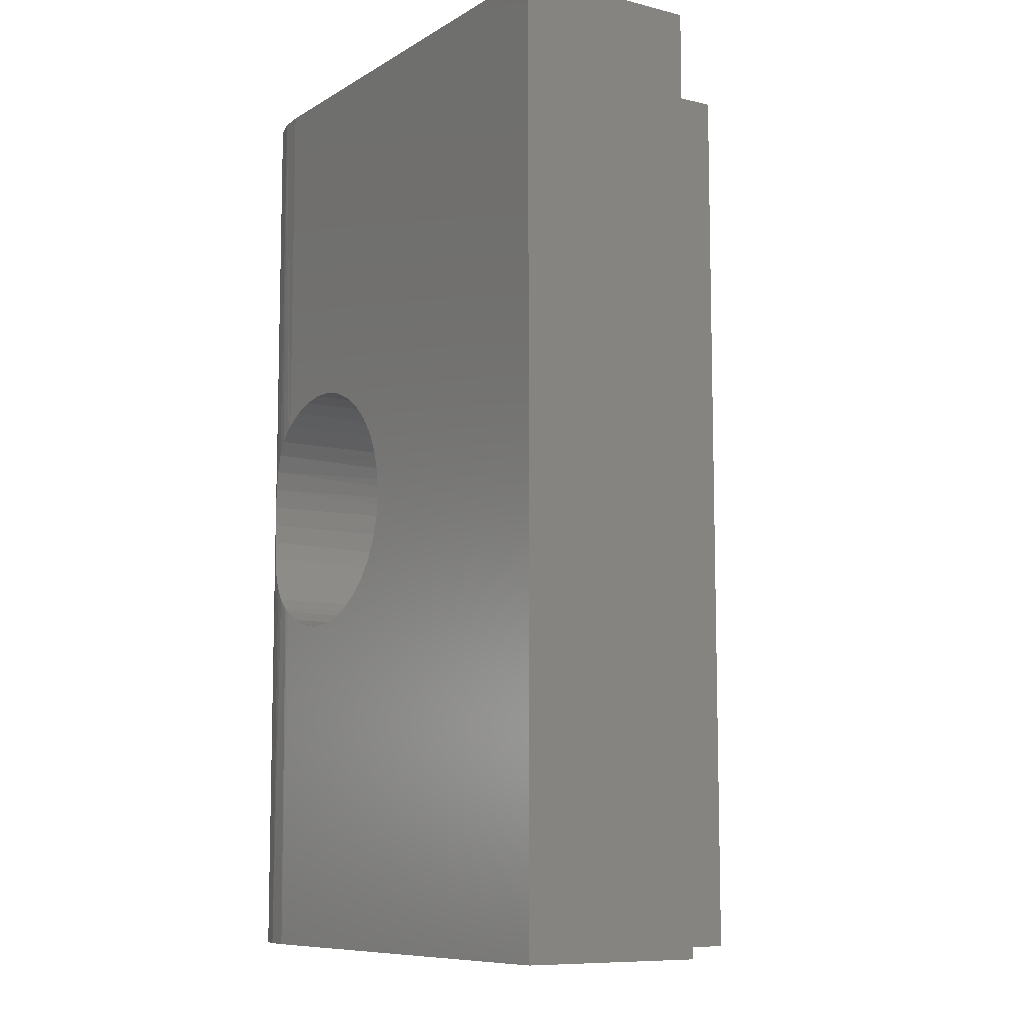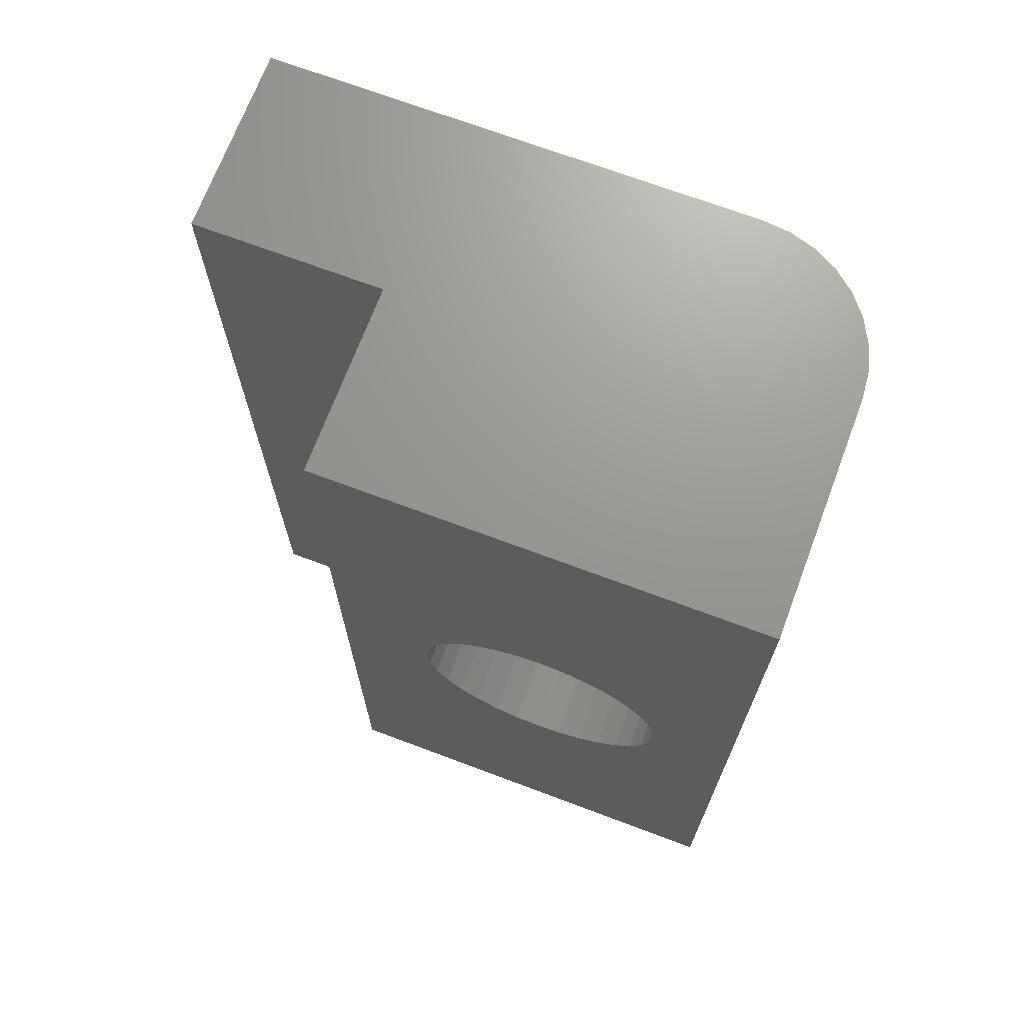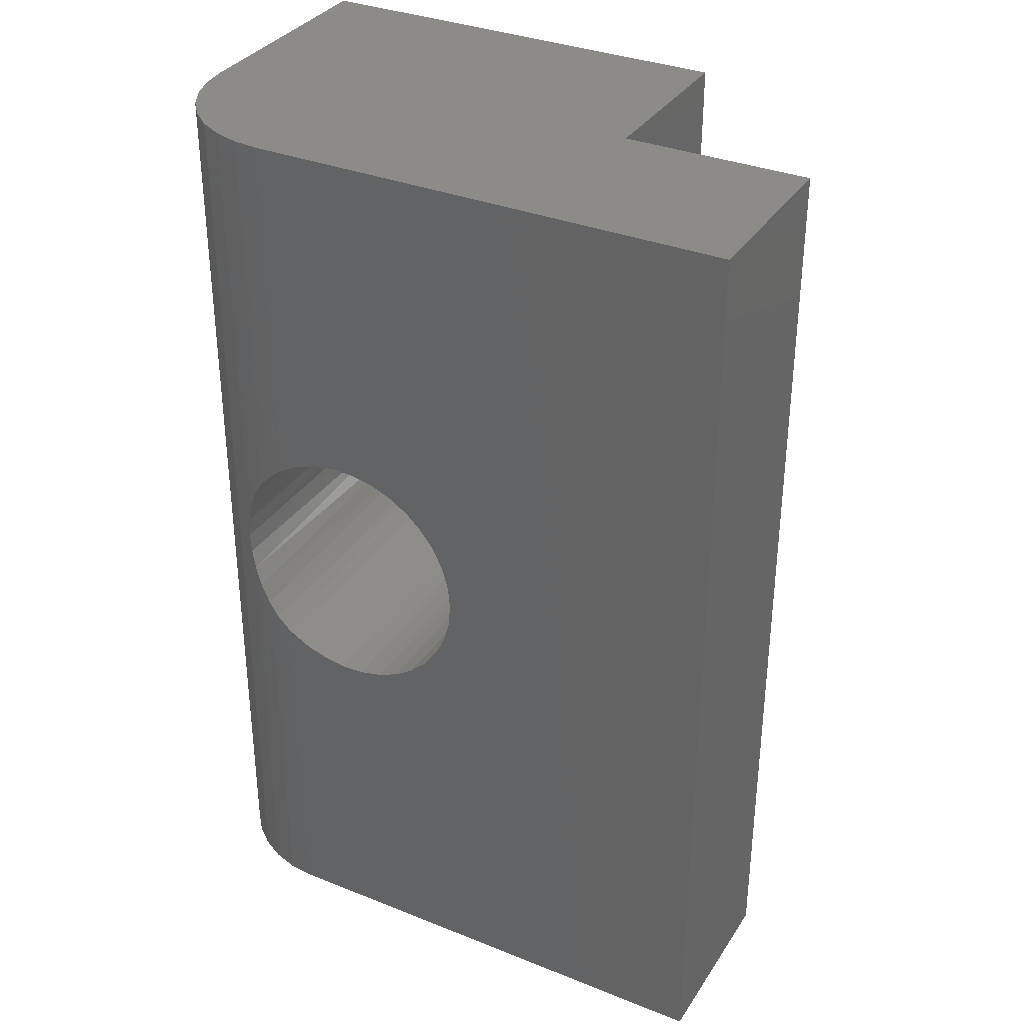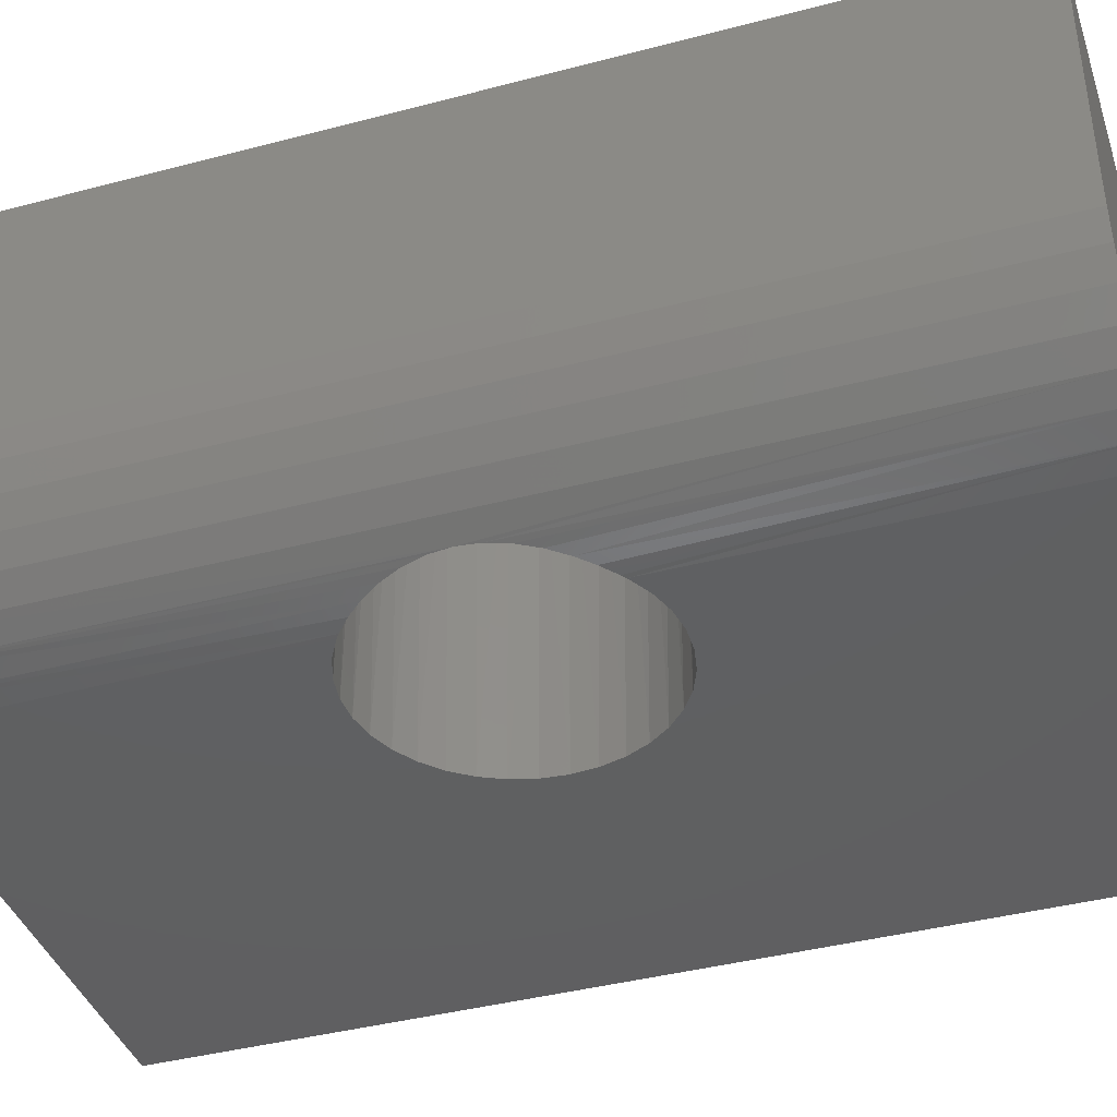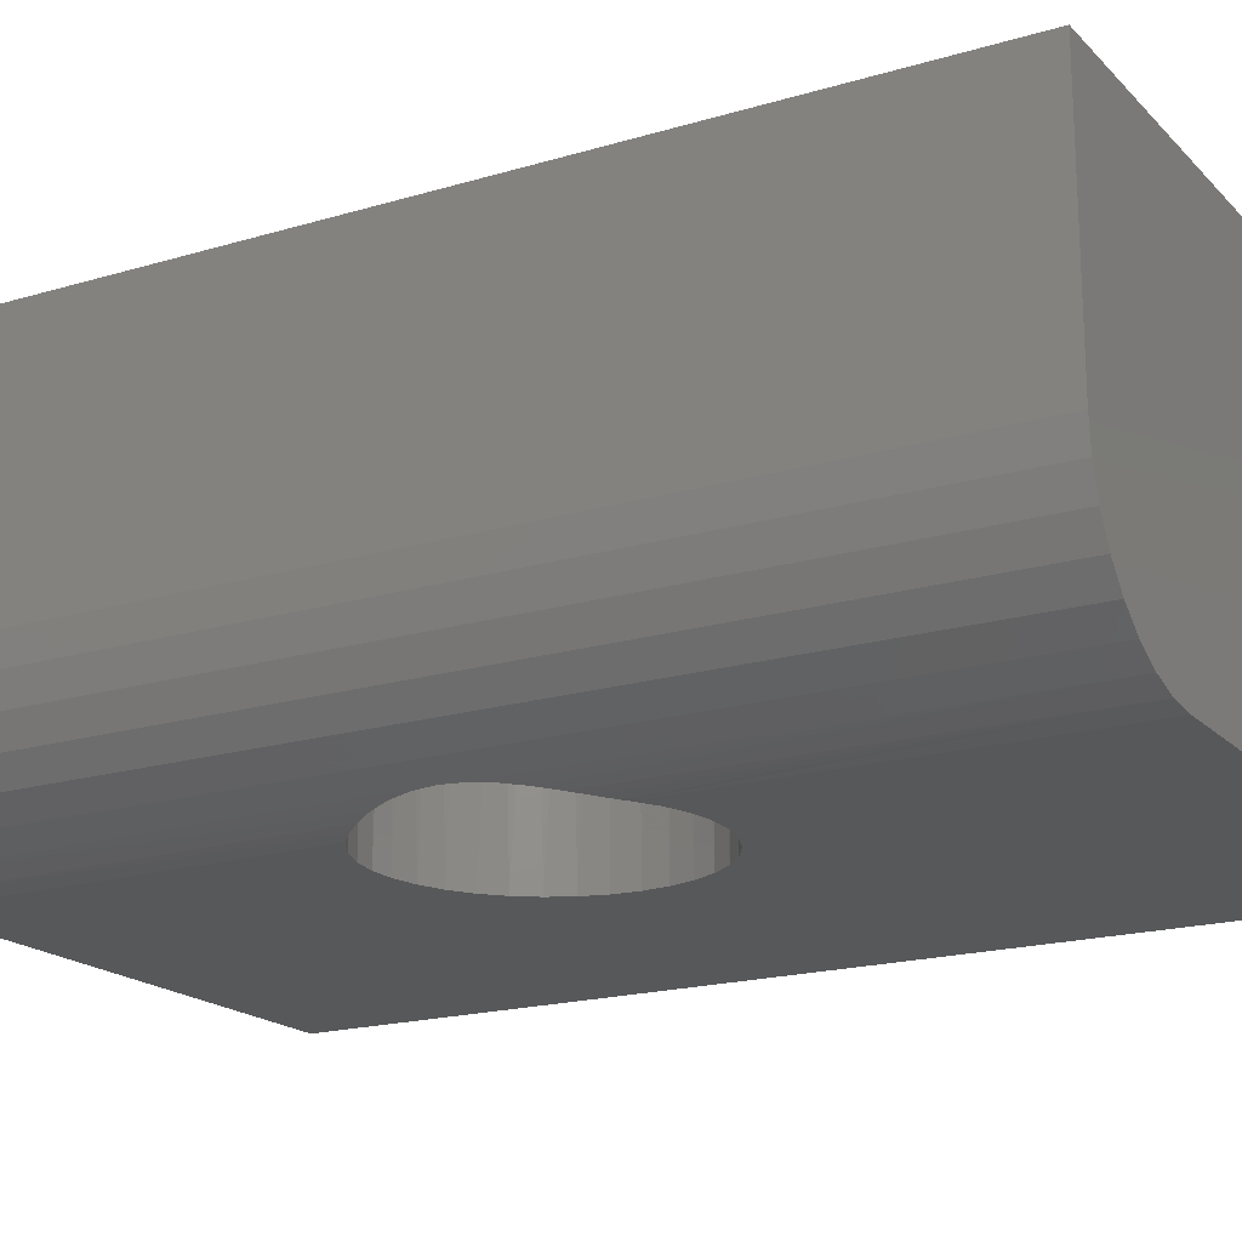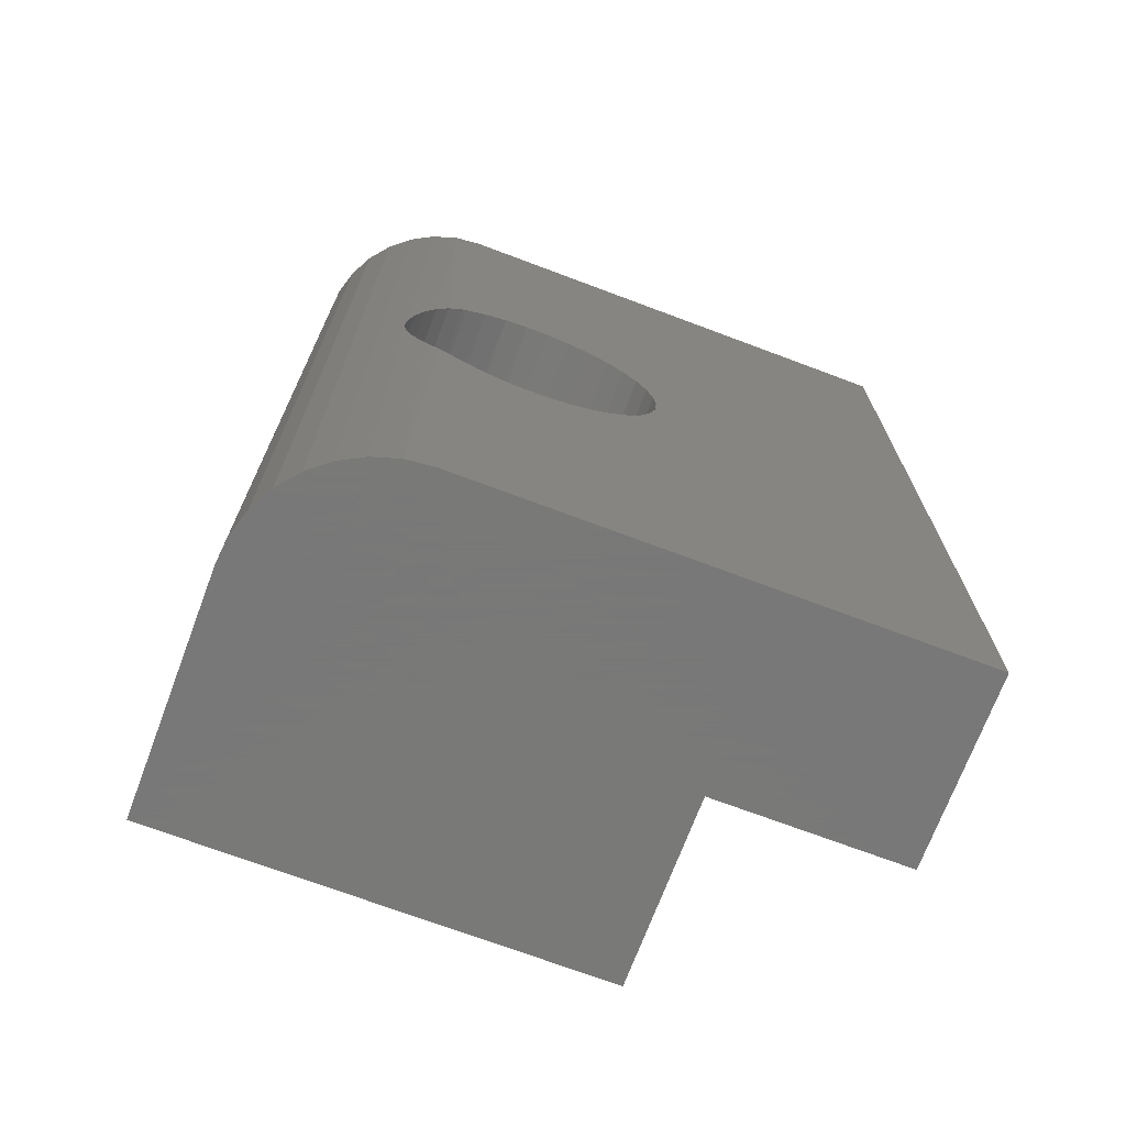
<metadata>
{"format":"stl","ext":"stl","renderer":"f3d","projection":"perspective","resolution":1024,"background":"white","views":[{"elev":-9.1,"azim":-123.3,"up":"+Y"},{"elev":70.2,"azim":20.6,"up":"+Y"},{"elev":34.0,"azim":-151.6,"up":"+Y"},{"elev":-40.3,"azim":108.0,"up":"+Z"},{"elev":-18.7,"azim":119.7,"up":"+Z"},{"elev":-71.5,"azim":159.4,"up":"+Y"}]}
</metadata>
<code>
# stl→obj: 98 verts, 196 faces
v 0.3862 0.4603 0.2969
v 0.3718 0.4684 0
v 0.388 0.4591 0
v 0.2333 0.4115 0
v 0.2344 0.4143 0.2969
v 0.2285 0.395 0.2969
v 0.2414 0.4282 0
v 0.2439 0.432 0.2969
v 0.2525 0.4432 0
v 0.2566 0.4476 0.2969
v 0.2661 0.4559 0
v 0.2722 0.4603 0.2969
v 0.2818 0.466 0
v 0.2899 0.4698 0.2969
v 0.299 0.4731 0
v 0.3092 0.4757 0.2969
v 0.3172 0.4769 0
v 0.3292 0.4776 0.2969
v 0.3358 0.4774 0
v 0.3492 0.4757 0.2969
v 0.3542 0.4745 0
v 0.3685 0.4698 0.2969
v 0.4145 0.432 0.2969
v 0.4116 0.4361 0.002588
v 0.4204 0.4222 0.004896
v 0.424 0.4143 0.2969
v 0.4267 0.407 0.007085
v 0.4299 0.395 0.2969
v 0.2283 0.3935 0
v 0.2266 0.375 0.2969
v 0.2266 0.375 0
v 0.3915 0.4566 5.543e-05
v 0.4023 0.447 0.0009406
v 0.4018 0.4476 0.2969
v 0.4305 0.3912 0.008682
v 0.4318 0.375 0.009167
v 0.4318 0.375 0.2969
v 0.4267 0.343 0.007085
v 0.424 0.3357 0.2969
v 0.4299 0.355 0.2969
v 0.4204 0.3278 0.004896
v 0.4145 0.318 0.2969
v 0.4116 0.3139 0.002588
v 0.3718 0.2816 0
v 0.3862 0.2897 0.2969
v 0.388 0.2909 0
v 0.3685 0.2802 0.2969
v 0.3542 0.2755 0
v 0.3492 0.2743 0.2969
v 0.3358 0.2726 0
v 0.3292 0.2724 0.2969
v 0.3172 0.2731 0
v 0.3092 0.2743 0.2969
v 0.299 0.2769 0
v 0.2899 0.2802 0.2969
v 0.2818 0.284 0
v 0.2722 0.2897 0.2969
v 0.2661 0.2941 0
v 0.2566 0.3024 0.2969
v 0.2525 0.3068 0
v 0.2439 0.318 0.2969
v 0.2414 0.3218 0
v 0.2344 0.3357 0.2969
v 0.2333 0.3385 0
v 0.2285 0.355 0.2969
v 0.4018 0.3024 0.2969
v 0.4023 0.303 0.0009406
v 0.3915 0.2934 5.543e-05
v 0.4305 0.3588 0.008682
v 0.2283 0.3565 0
v 0.15 0.75 0.2969
v 0.15 0 0.2969
v 0.4974 0.75 0.2969
v 0.4974 0 0.2969
v 0.388 0 0
v 0 0 0
v 0.388 0.75 0
v 0 0.75 0
v 0.4093 0 0.002102
v 0.4488 0.75 0.01843
v 0.4488 0 0.01843
v 0.4298 0 0.008326
v 0.4093 0.75 0.002102
v 0.4298 0.75 0.008326
v 0.4653 0 0.03204
v 0.4653 0.75 0.03204
v 0.4789 0 0.04861
v 0.4789 0.75 0.04861
v 0.489 0 0.06752
v 0.489 0.75 0.06752
v 0.4953 0 0.08804
v 0.4953 0.75 0.08804
v 0.4974 0 0.1094
v 0.4974 0.75 0.1094
v 0 0.75 0.1484
v 0 0 0.1484
v 0.15 0 0.1484
v 0.15 0.75 0.1484
f 1 2 3
f 4 5 6
f 5 4 7
f 7 8 5
f 8 7 9
f 9 10 8
f 10 9 11
f 11 12 10
f 12 11 13
f 13 14 12
f 14 13 15
f 15 16 14
f 17 16 15
f 18 16 17
f 19 18 17
f 20 18 19
f 21 20 19
f 22 20 21
f 2 22 21
f 1 22 2
f 23 24 25
f 25 26 23
f 27 26 25
f 28 26 27
f 4 6 29
f 29 6 30
f 29 30 31
f 3 32 1
f 1 32 33
f 1 33 34
f 34 33 24
f 34 24 23
f 27 35 28
f 28 35 36
f 28 36 37
f 38 39 40
f 39 38 41
f 41 42 39
f 43 42 41
f 44 45 46
f 44 47 45
f 47 44 48
f 48 49 47
f 49 48 50
f 50 51 49
f 51 50 52
f 52 53 51
f 53 52 54
f 54 55 53
f 56 55 54
f 57 55 56
f 58 57 56
f 59 57 58
f 60 59 58
f 61 59 60
f 62 61 60
f 63 61 62
f 64 63 62
f 65 63 64
f 66 42 43
f 66 43 67
f 66 67 68
f 66 68 46
f 66 46 45
f 38 40 69
f 69 40 37
f 69 37 36
f 64 70 65
f 65 70 31
f 65 31 30
f 71 72 65
f 71 65 30
f 71 30 6
f 71 6 5
f 71 5 8
f 71 8 10
f 71 10 12
f 71 12 14
f 71 14 16
f 71 16 18
f 71 18 73
f 72 74 51
f 72 51 53
f 72 53 55
f 72 55 57
f 72 57 59
f 72 59 61
f 72 61 63
f 72 63 65
f 74 40 39
f 74 39 42
f 74 42 66
f 74 66 45
f 74 45 47
f 74 47 49
f 74 49 51
f 73 18 20
f 73 20 22
f 73 22 1
f 73 1 34
f 73 34 23
f 73 23 26
f 73 26 28
f 73 28 37
f 73 37 40
f 73 40 74
f 75 76 50
f 75 50 48
f 75 48 44
f 75 44 46
f 77 3 2
f 77 2 21
f 77 21 19
f 77 19 17
f 77 17 15
f 77 15 13
f 77 13 11
f 76 31 70
f 76 70 64
f 76 64 62
f 76 62 60
f 76 60 58
f 76 58 56
f 76 56 54
f 76 54 52
f 76 52 50
f 78 77 11
f 78 11 9
f 78 9 7
f 78 7 4
f 78 4 29
f 78 29 31
f 78 31 76
f 67 43 79
f 36 35 80
f 36 80 81
f 36 81 82
f 36 82 69
f 82 79 43
f 82 43 41
f 82 41 38
f 82 38 69
f 83 24 33
f 83 33 32
f 83 32 3
f 83 3 77
f 84 80 35
f 84 35 27
f 84 27 25
f 84 25 24
f 84 24 83
f 67 79 68
f 68 79 75
f 68 75 46
f 81 80 85
f 85 80 86
f 85 86 87
f 87 86 88
f 87 88 89
f 89 88 90
f 89 90 91
f 91 90 92
f 91 92 93
f 93 92 94
f 95 78 96
f 96 78 76
f 72 97 75
f 72 75 79
f 72 79 82
f 72 82 81
f 72 81 85
f 72 85 87
f 72 87 89
f 72 89 91
f 72 91 93
f 72 93 74
f 97 96 75
f 75 96 76
f 94 92 73
f 77 73 92
f 77 92 90
f 77 90 88
f 77 88 86
f 77 86 80
f 77 80 84
f 77 84 83
f 78 95 77
f 77 95 98
f 77 98 73
f 73 98 71
f 96 97 95
f 95 97 98
f 97 72 98
f 98 72 71
f 74 93 73
f 73 93 94

</code>
